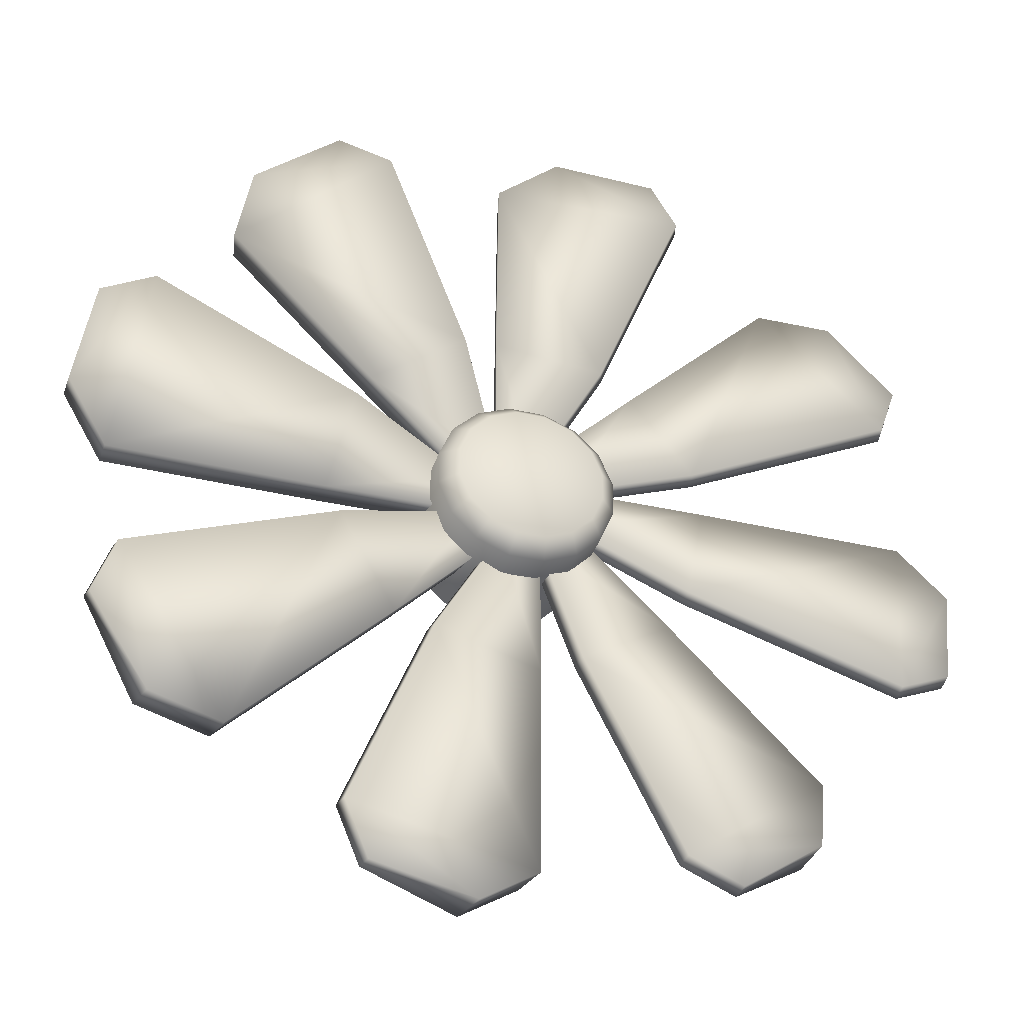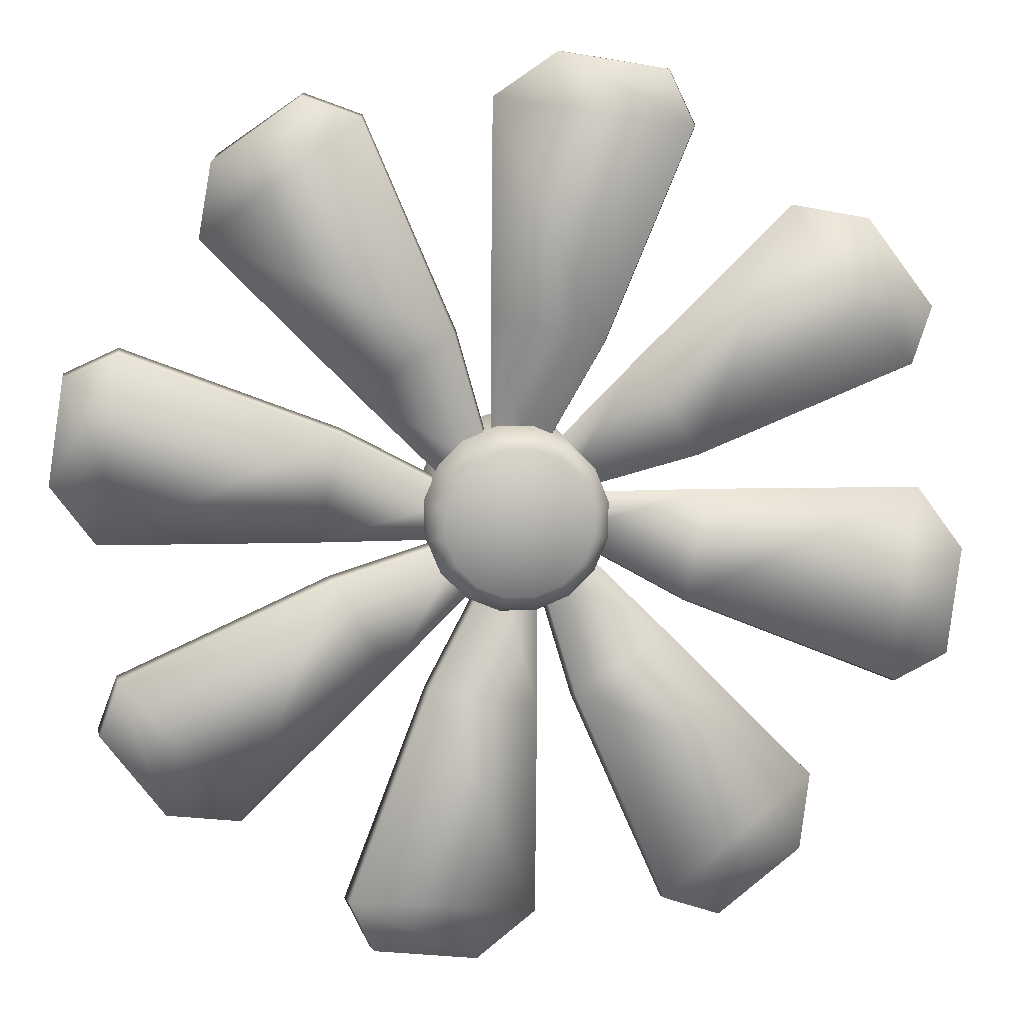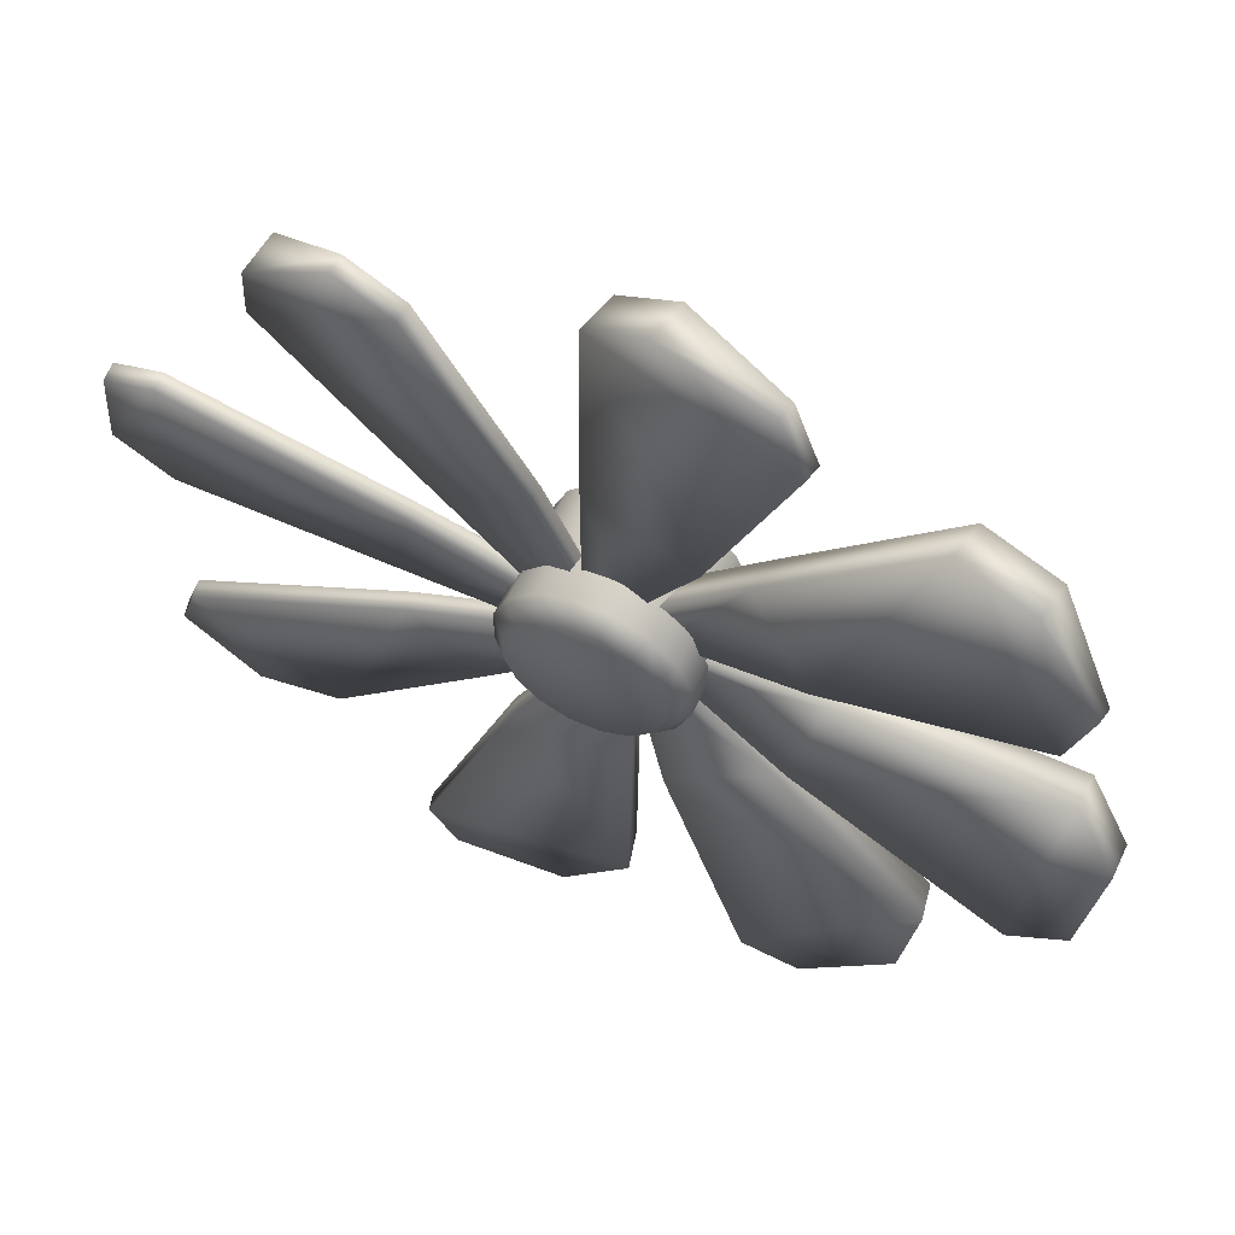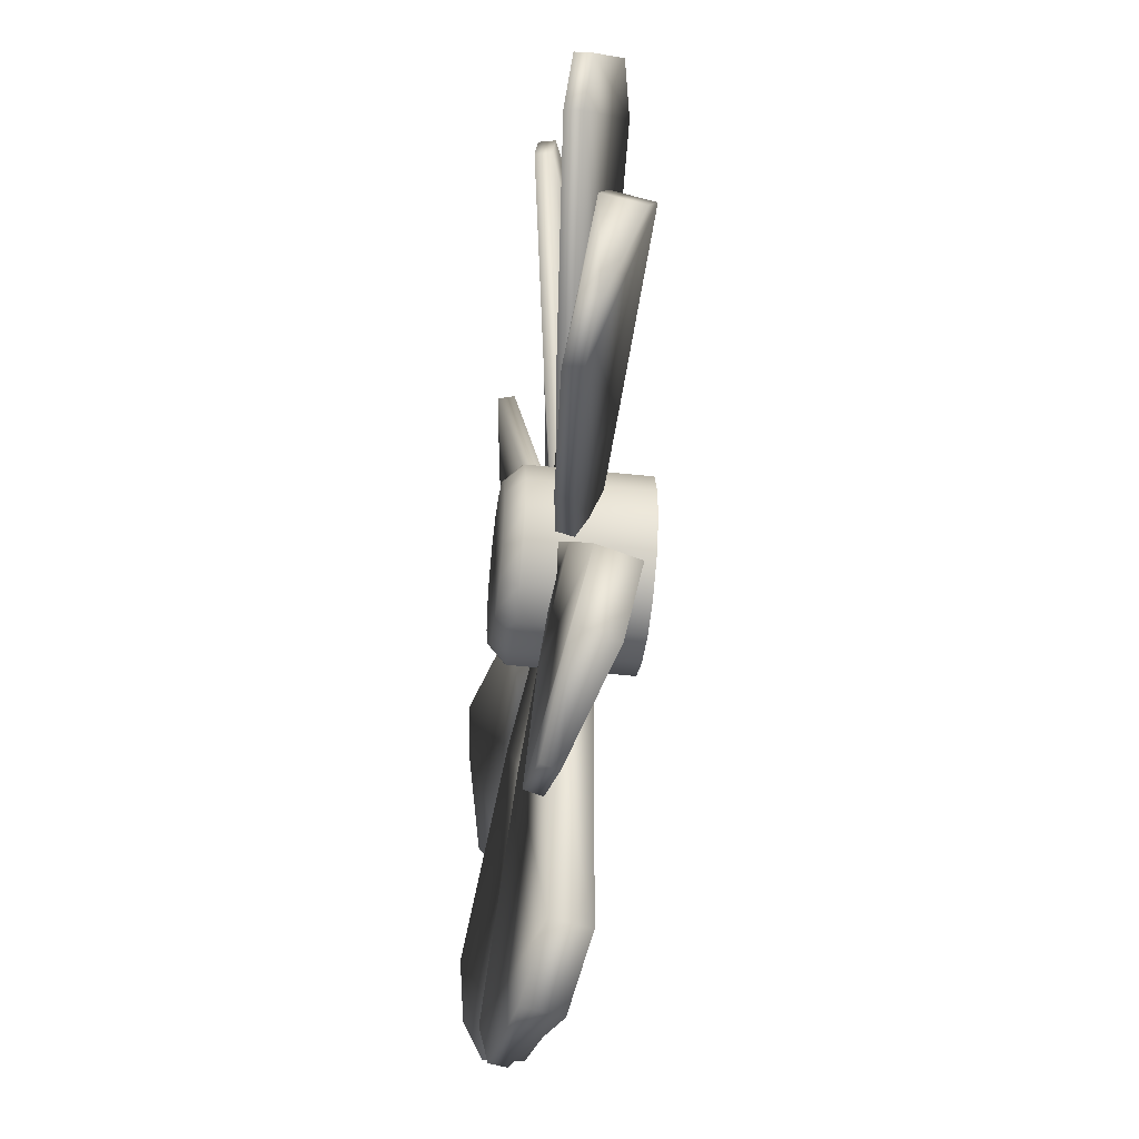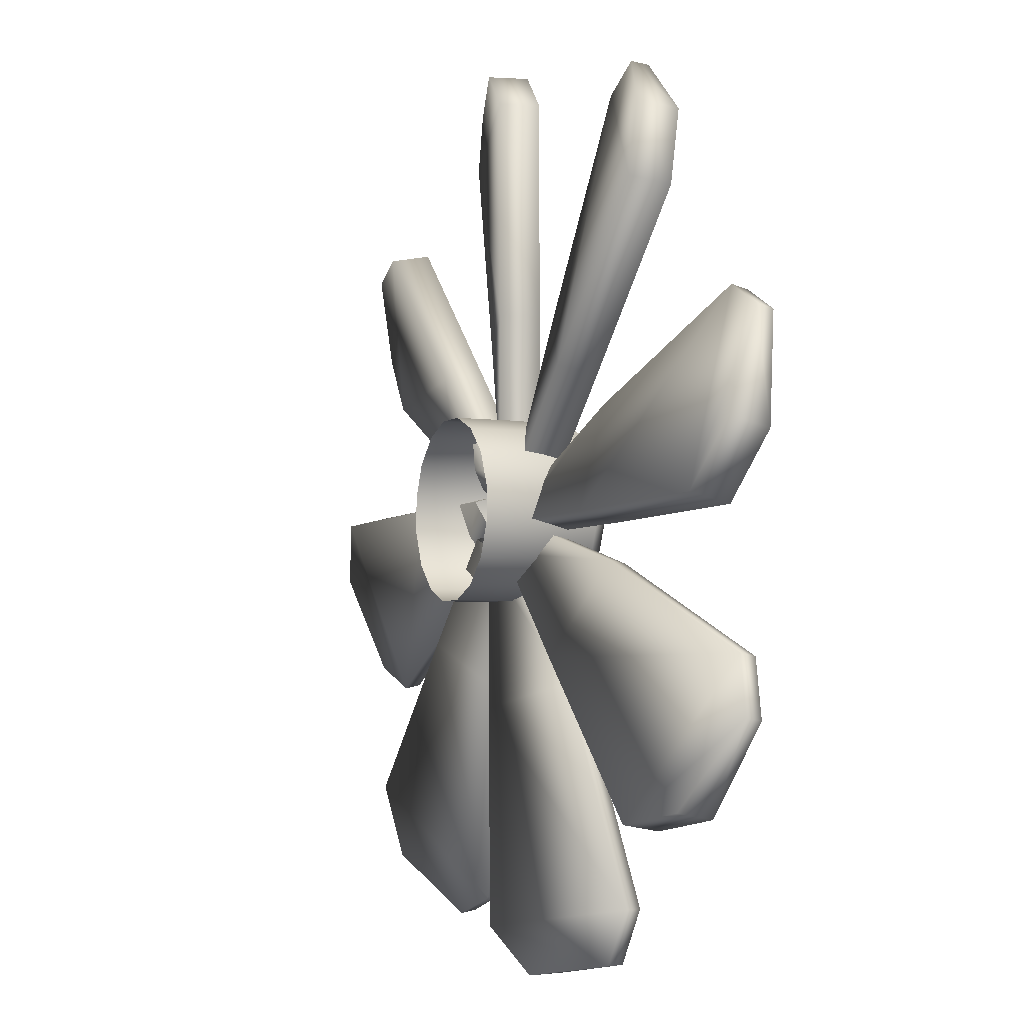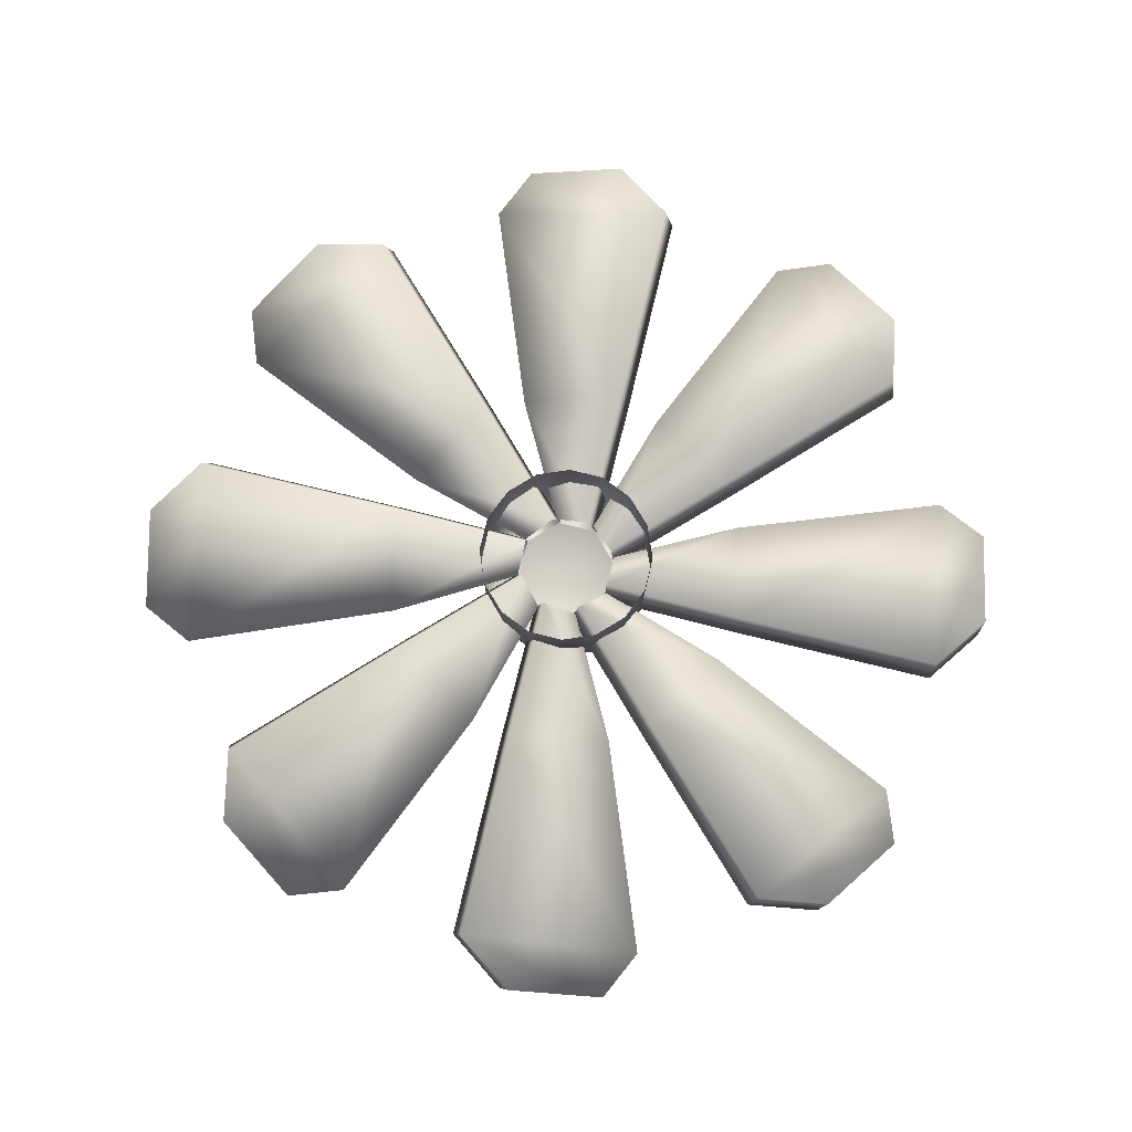
<metadata>
{"format":"obj","ext":"obj","renderer":"f3d","projection":"perspective","resolution":1024,"background":"white","views":[{"elev":-36.0,"azim":-16.7,"up":"+Z"},{"elev":10.0,"azim":-6.7,"up":"+Z"},{"elev":58.8,"azim":24.6,"up":"+Z"},{"elev":-44.8,"azim":82.7,"up":"+Z"},{"elev":-4.4,"azim":-114.1,"up":"+Z"},{"elev":79.2,"azim":-166.0,"up":"+Y"}]}
</metadata>
<code>
v  0.3182 -0.4141 0.0627
v  0.318 -0.4141 -0.0638
v  0.318 0 -0.0638
v  0.3182 0 0.0627
v  0.2694 -0.4141 -0.1807
v  0.2694 0 -0.1807
v  0.1798 -0.4141 -0.27
v  0.1798 0 -0.27
v  0.0628 -0.4141 -0.3183
v  0.0628 0 -0.3183
v  -0.0638 -0.4141 -0.3181
v  -0.0638 0 -0.3181
v  -0.1806 -0.4141 -0.2694
v  -0.1806 0 -0.2694
v  -0.27 -0.4141 -0.1798
v  -0.27 0 -0.1798
v  -0.3182 -0.4141 -0.0628
v  -0.3182 0 -0.0628
v  -0.318 -0.4141 0.0637
v  -0.318 0 0.0637
v  -0.2694 -0.4141 0.1806
v  -0.2694 0 0.1806
v  -0.1798 -0.4141 0.2699
v  -0.1798 0 0.2699
v  -0.0628 -0.4141 0.3182
v  -0.0628 0 0.3182
v  0.0638 -0.4141 0.318
v  0.0638 0 0.318
v  0.1806 -0.4141 0.2694
v  0.1806 0 0.2694
v  0.27 -0.4141 0.1797
v  0.27 0 0.1797
v  0.2202 -0.4738 0.1466
v  0.1474 -0.4738 0.2198
v  0 -0.4738 0
v  0.052 -0.4738 0.2594
v  -0.0512 -0.4738 0.2596
v  -0.1467 -0.4738 0.2202
v  -0.2198 -0.4738 0.1473
v  -0.2595 -0.4738 0.052
v  -0.2596 -0.4738 -0.0513
v  -0.2203 -0.4738 -0.1467
v  -0.1474 -0.4738 -0.2198
v  -0.052 -0.4738 -0.2595
v  0.0512 -0.4738 -0.2597
v  0.1467 -0.4738 -0.2203
v  0.2198 -0.4738 -0.1474
v  0.2594 -0.4738 -0.0521
v  0.2596 -0.4738 0.0512
v  -0.0478 -0.1689 0.6932
v  -0.0408 -0.1707 1.454
v  0.6166 -0.3736 1.357
v  0.3195 -0.3009 0.607
v  0.1768 -0.2239 1.607
v  0.5286 -0.3521 1.547
v  0.0795 -0.2422 0.1713
v  -0.046 -0.1694 0.1708
v  -0.08 -0.3084 0.1708
v  -0.0818 -0.308 0.6932
v  -0.0748 -0.3097 1.454
v  0.1428 -0.3629 1.607
v  0.5141 -0.4115 1.547
v  0.6021 -0.4331 1.357
v  0.3049 -0.3604 0.607
v  0.065 -0.3017 0.1713
v  -0.524 -0.1689 0.4564
v  -1.057 -0.1707 0.9996
v  -0.5234 -0.3736 1.395
v  -0.2033 -0.3009 0.6551
v  -1.011 -0.2239 1.261
v  -0.7202 -0.3521 1.468
v  -0.0649 -0.2422 0.1773
v  -0.1533 -0.1694 0.0882
v  -0.1773 -0.3084 0.0642
v  -0.548 -0.308 0.4323
v  -1.081 -0.3097 0.9756
v  -1.035 -0.3629 1.237
v  -0.7304 -0.4115 1.458
v  -0.5337 -0.4331 1.385
v  -0.2136 -0.3604 0.6448
v  -0.0752 -0.3017 0.1671
v  -0.6932 -0.1689 -0.0478
v  -1.454 -0.1707 -0.0408
v  -1.357 -0.3736 0.6166
v  -0.607 -0.3009 0.3195
v  -1.607 -0.2239 0.1768
v  -1.547 -0.3521 0.5286
v  -0.1713 -0.2422 0.0795
v  -0.1708 -0.1694 -0.046
v  -0.1708 -0.3084 -0.08
v  -0.6932 -0.308 -0.0818
v  -1.454 -0.3097 -0.0748
v  -1.607 -0.3629 0.1428
v  -1.547 -0.4115 0.5141
v  -1.357 -0.4331 0.6021
v  -0.607 -0.3604 0.3049
v  -0.1713 -0.3017 0.065
v  -0.4564 -0.1689 -0.524
v  -0.9996 -0.1707 -1.057
v  -1.395 -0.3736 -0.5234
v  -0.6551 -0.3009 -0.2033
v  -1.261 -0.2239 -1.011
v  -1.468 -0.3521 -0.7202
v  -0.1773 -0.2422 -0.0649
v  -0.0882 -0.1694 -0.1533
v  -0.0642 -0.3084 -0.1773
v  -0.4323 -0.308 -0.548
v  -0.9756 -0.3097 -1.081
v  -1.237 -0.3629 -1.035
v  -1.458 -0.4115 -0.7304
v  -1.385 -0.4331 -0.5337
v  -0.6448 -0.3604 -0.2136
v  -0.1671 -0.3017 -0.0752
v  0.0478 -0.1689 -0.6932
v  0.0408 -0.1707 -1.454
v  -0.6166 -0.3736 -1.357
v  -0.3195 -0.3009 -0.607
v  -0.1768 -0.2239 -1.607
v  -0.5286 -0.3521 -1.547
v  -0.0795 -0.2422 -0.1713
v  0.046 -0.1694 -0.1708
v  0.08 -0.3084 -0.1708
v  0.0818 -0.308 -0.6932
v  0.0748 -0.3097 -1.454
v  -0.1428 -0.3629 -1.607
v  -0.5141 -0.4115 -1.547
v  -0.6021 -0.4331 -1.357
v  -0.3049 -0.3604 -0.607
v  -0.065 -0.3017 -0.1713
v  0.524 -0.1689 -0.4564
v  1.057 -0.1707 -0.9996
v  0.5234 -0.3736 -1.395
v  0.2033 -0.3009 -0.6551
v  1.011 -0.2239 -1.261
v  0.7202 -0.3521 -1.468
v  0.0649 -0.2422 -0.1773
v  0.1533 -0.1694 -0.0882
v  0.1773 -0.3084 -0.0642
v  0.548 -0.308 -0.4323
v  1.081 -0.3097 -0.9756
v  1.035 -0.3629 -1.237
v  0.7304 -0.4115 -1.458
v  0.5337 -0.4331 -1.385
v  0.2136 -0.3604 -0.6448
v  0.0752 -0.3017 -0.1671
v  0.6932 -0.1689 0.0478
v  1.454 -0.1707 0.0408
v  1.357 -0.3736 -0.6166
v  0.607 -0.3009 -0.3195
v  1.607 -0.2239 -0.1768
v  1.547 -0.3521 -0.5286
v  0.1713 -0.2422 -0.0795
v  0.1708 -0.1694 0.046
v  0.1708 -0.3084 0.08
v  0.6932 -0.308 0.0818
v  1.454 -0.3097 0.0748
v  1.607 -0.3629 -0.1428
v  1.547 -0.4115 -0.5141
v  1.357 -0.4331 -0.6021
v  0.607 -0.3604 -0.3049
v  0.1713 -0.3017 -0.065
v  0.4564 -0.1689 0.524
v  0.9996 -0.1707 1.057
v  1.395 -0.3736 0.5234
v  0.6551 -0.3009 0.2033
v  1.261 -0.2239 1.011
v  1.468 -0.3521 0.7202
v  0.1773 -0.2422 0.0649
v  0.0882 -0.1694 0.1533
v  0.0642 -0.3084 0.1773
v  0.4323 -0.308 0.548
v  0.9756 -0.3097 1.081
v  1.237 -0.3629 1.035
v  1.458 -0.4115 0.7304
v  1.385 -0.4331 0.5337
v  0.6448 -0.3604 0.2136
v  0.1671 -0.3017 0.0752
o deco_fan_spin
g deco_fan_spin
f 1 2 3 4
f 2 5 6 3
f 5 7 8 6
f 7 9 10 8
f 9 11 12 10
f 11 13 14 12
f 13 15 16 14
f 15 17 18 16
f 17 19 20 18
f 19 21 22 20
f 21 23 24 22
f 23 25 26 24
f 25 27 28 26
f 27 29 30 28
f 29 31 32 30
f 31 1 4 32
f 33 34 35
f 34 36 35
f 36 37 35
f 37 38 35
f 38 39 35
f 39 40 35
f 40 41 35
f 41 42 35
f 42 43 35
f 43 44 35
f 44 45 35
f 45 46 35
f 46 47 35
f 47 48 35
f 48 49 35
f 49 33 35
f 48 2 1 49
f 47 5 2 48
f 46 7 5 47
f 45 9 7 46
f 44 11 9 45
f 43 13 11 44
f 42 15 13 43
f 41 17 15 42
f 40 19 17 41
f 39 21 19 40
f 38 23 21 39
f 37 25 23 38
f 36 27 25 37
f 34 29 27 36
f 33 31 29 34
f 49 1 31 33
f 50 51 52 53
f 51 54 55 52
f 53 56 57 50
f 58 59 50 57
f 59 60 51 50
f 60 61 54 51
f 61 62 55 54
f 62 63 52 55
f 63 64 53 52
f 64 65 56 53
f 63 62 61 60
f 64 63 60 59
f 65 64 59 58
f 66 67 68 69
f 67 70 71 68
f 69 72 73 66
f 74 75 66 73
f 75 76 67 66
f 76 77 70 67
f 77 78 71 70
f 78 79 68 71
f 79 80 69 68
f 80 81 72 69
f 79 78 77 76
f 80 79 76 75
f 81 80 75 74
f 82 83 84 85
f 83 86 87 84
f 85 88 89 82
f 90 91 82 89
f 91 92 83 82
f 92 93 86 83
f 93 94 87 86
f 94 95 84 87
f 95 96 85 84
f 96 97 88 85
f 95 94 93 92
f 96 95 92 91
f 97 96 91 90
f 98 99 100 101
f 99 102 103 100
f 101 104 105 98
f 106 107 98 105
f 107 108 99 98
f 108 109 102 99
f 109 110 103 102
f 110 111 100 103
f 111 112 101 100
f 112 113 104 101
f 111 110 109 108
f 112 111 108 107
f 113 112 107 106
f 114 115 116 117
f 115 118 119 116
f 117 120 121 114
f 122 123 114 121
f 123 124 115 114
f 124 125 118 115
f 125 126 119 118
f 126 127 116 119
f 127 128 117 116
f 128 129 120 117
f 127 126 125 124
f 128 127 124 123
f 129 128 123 122
f 130 131 132 133
f 131 134 135 132
f 133 136 137 130
f 138 139 130 137
f 139 140 131 130
f 140 141 134 131
f 141 142 135 134
f 142 143 132 135
f 143 144 133 132
f 144 145 136 133
f 143 142 141 140
f 144 143 140 139
f 145 144 139 138
f 146 147 148 149
f 147 150 151 148
f 149 152 153 146
f 154 155 146 153
f 155 156 147 146
f 156 157 150 147
f 157 158 151 150
f 158 159 148 151
f 159 160 149 148
f 160 161 152 149
f 159 158 157 156
f 160 159 156 155
f 161 160 155 154
f 162 163 164 165
f 163 166 167 164
f 165 168 169 162
f 170 171 162 169
f 171 172 163 162
f 172 173 166 163
f 173 174 167 166
f 174 175 164 167
f 175 176 165 164
f 176 177 168 165
f 175 174 173 172
f 176 175 172 171
f 177 176 171 170

</code>
